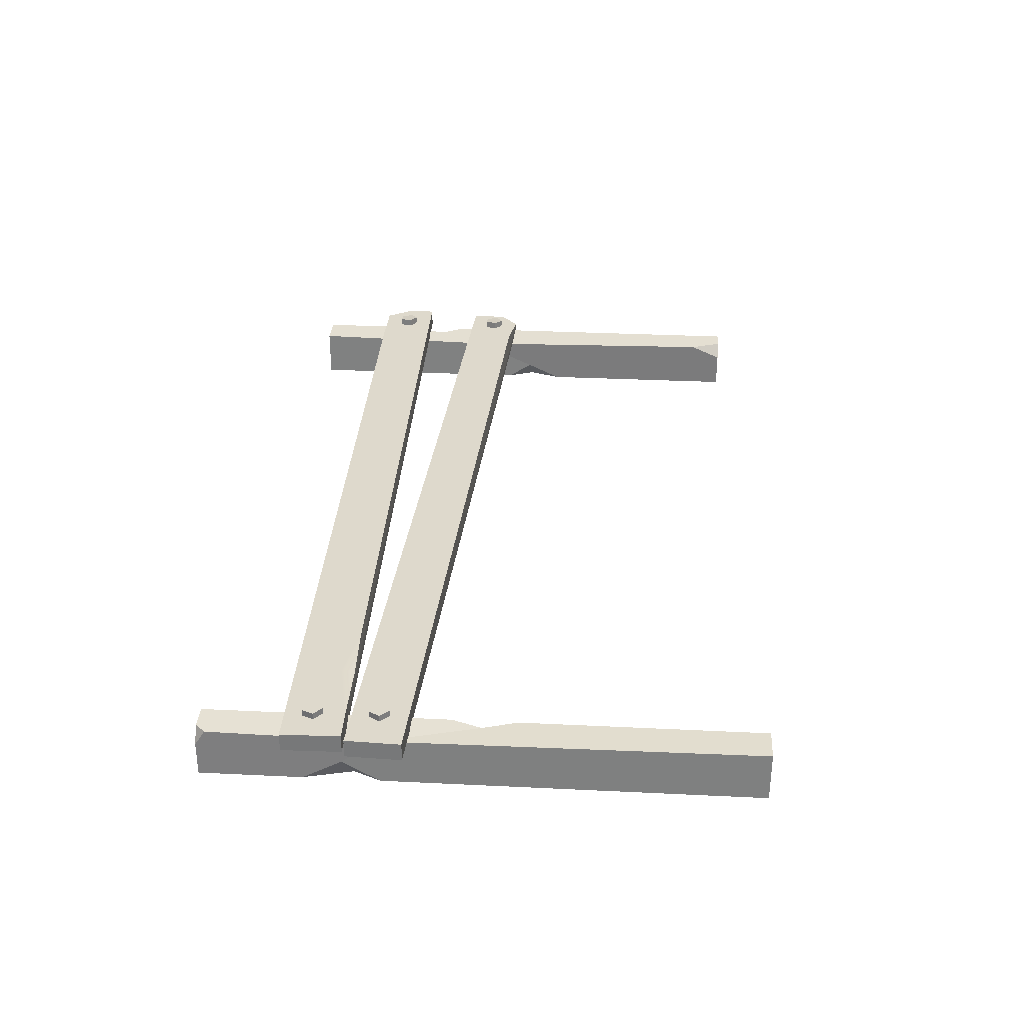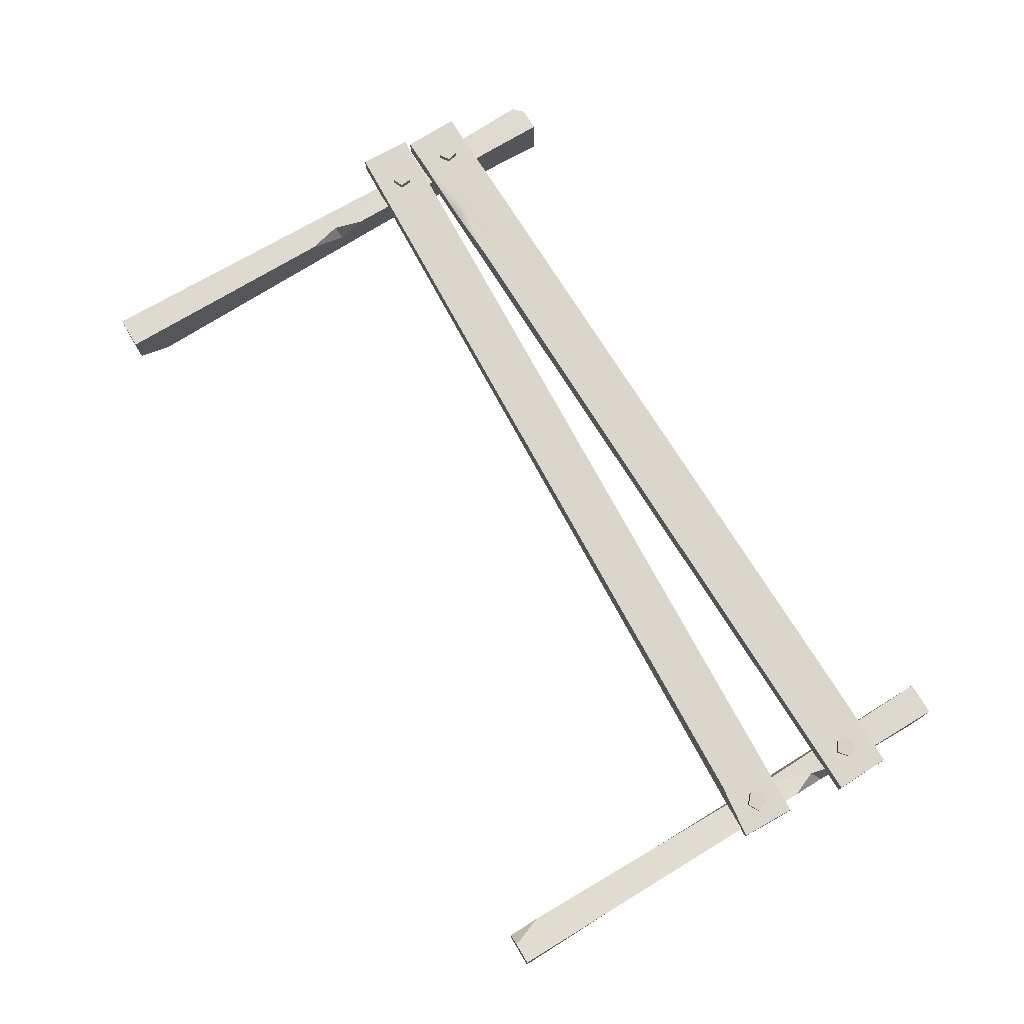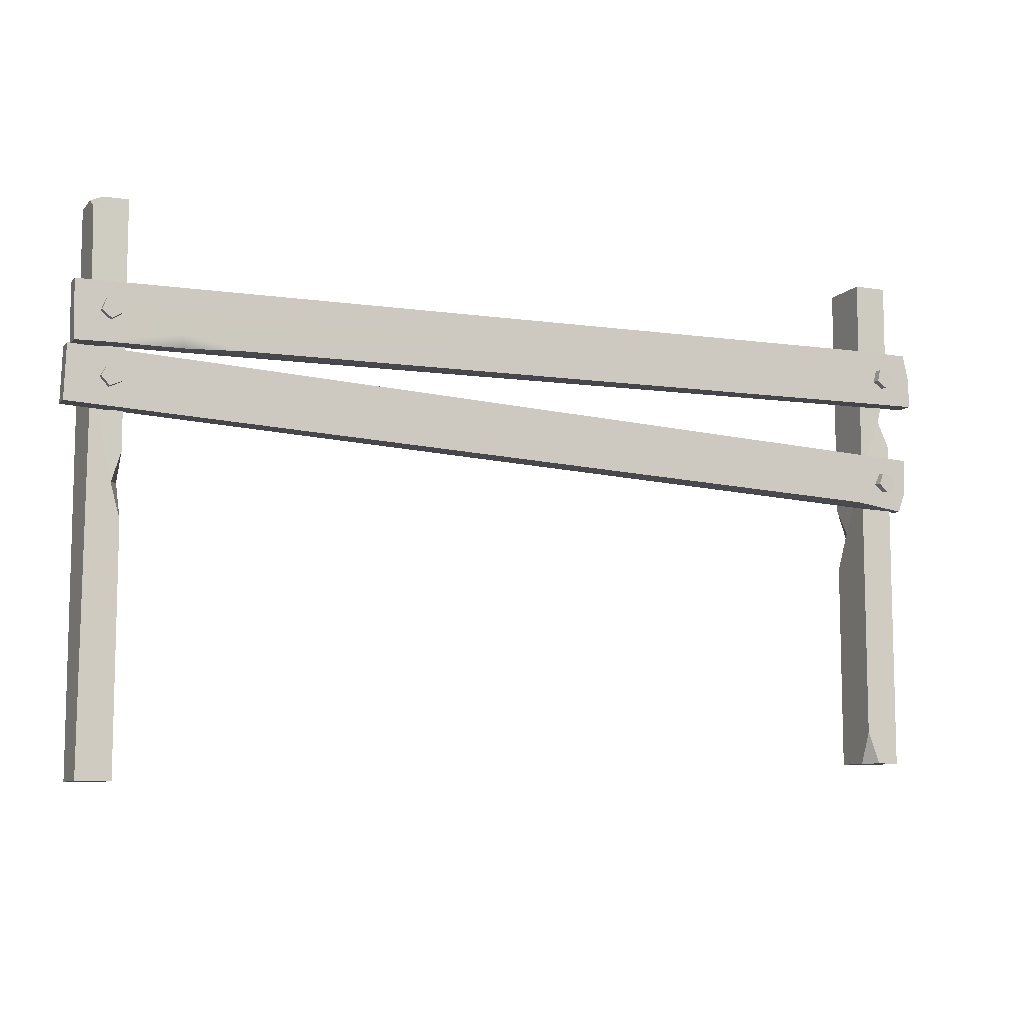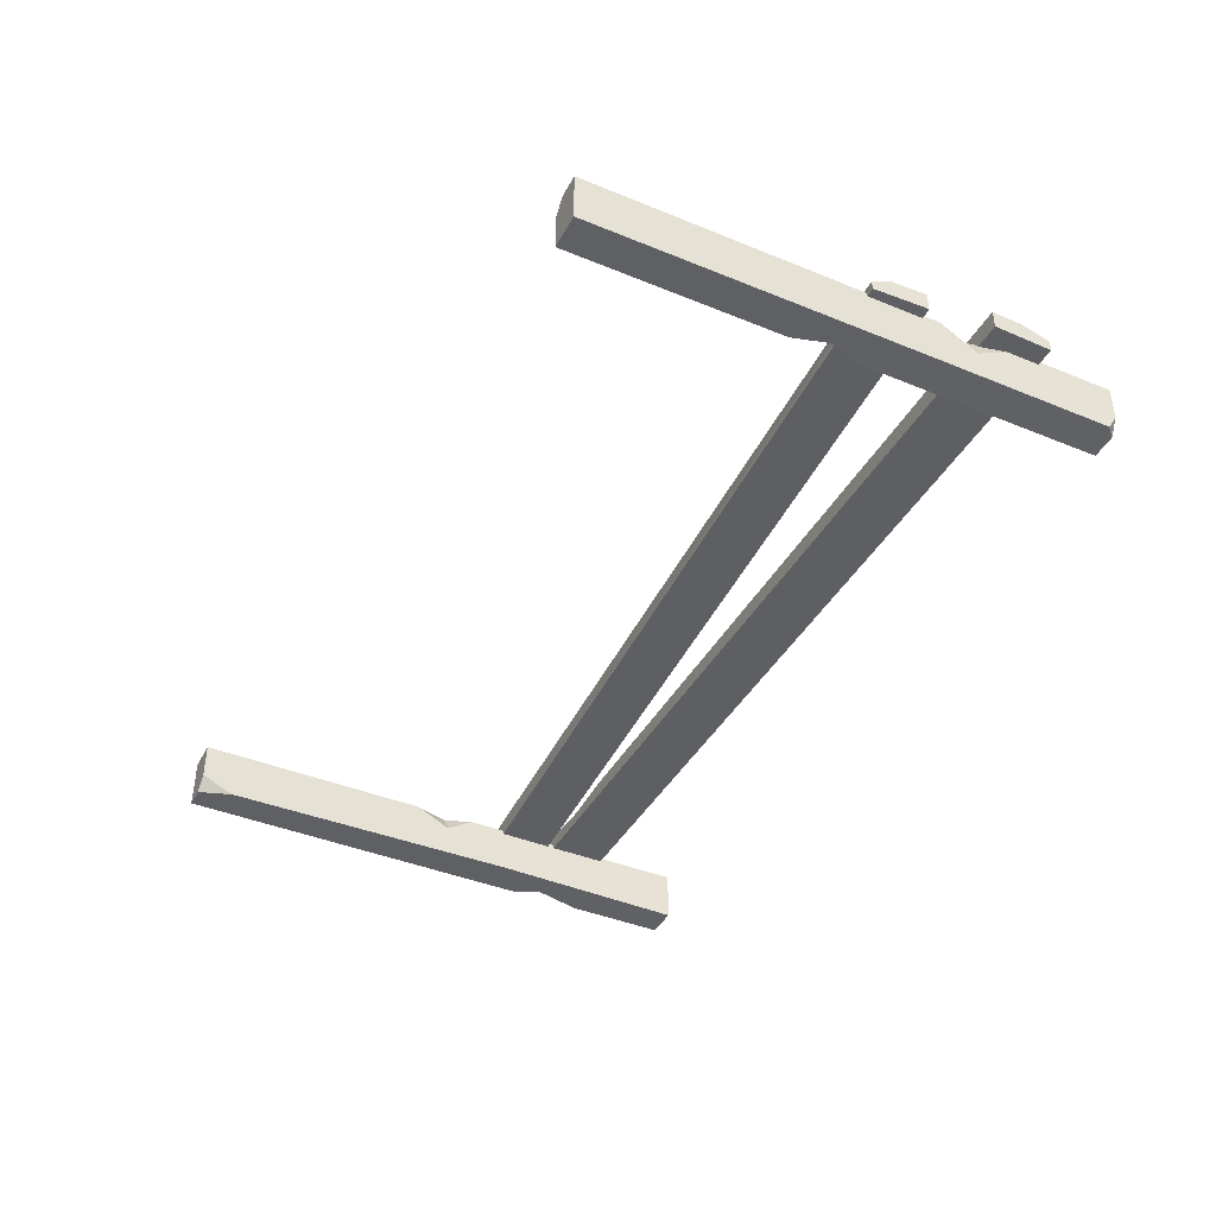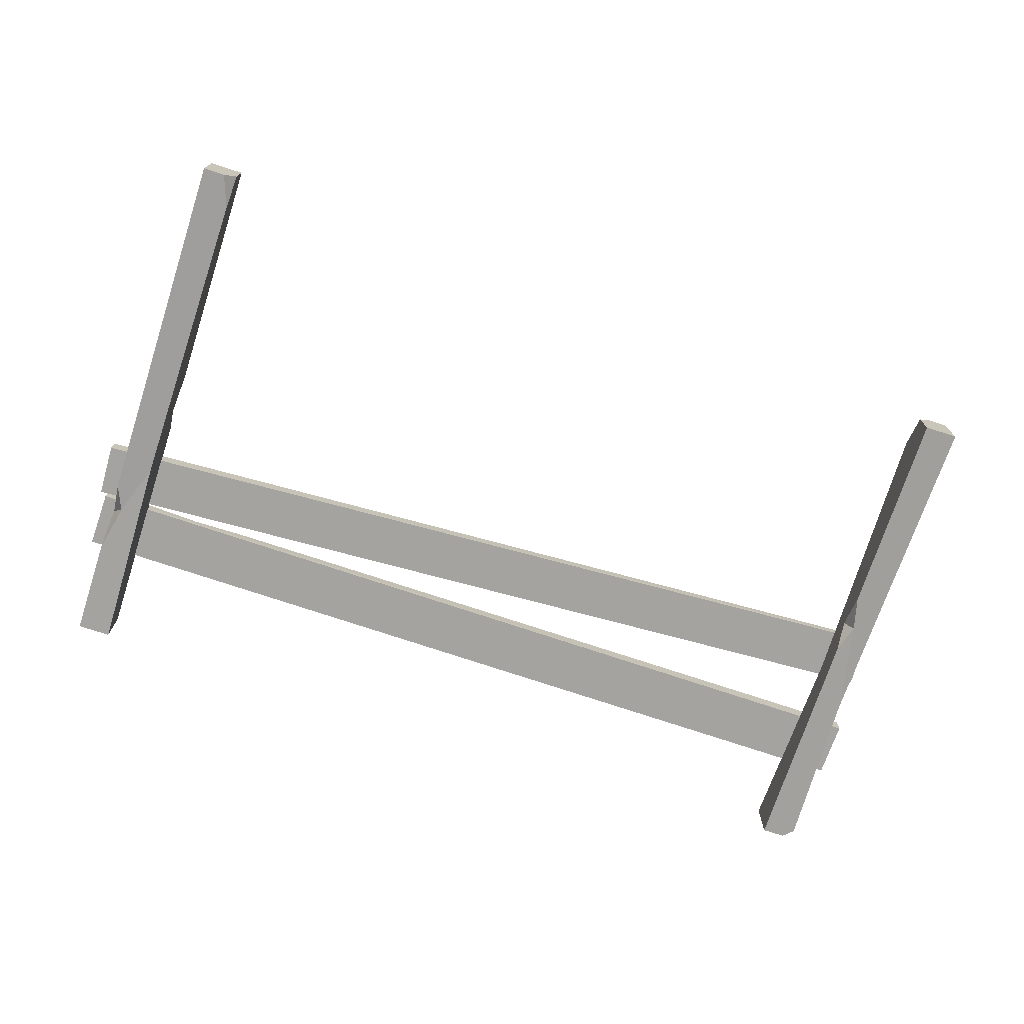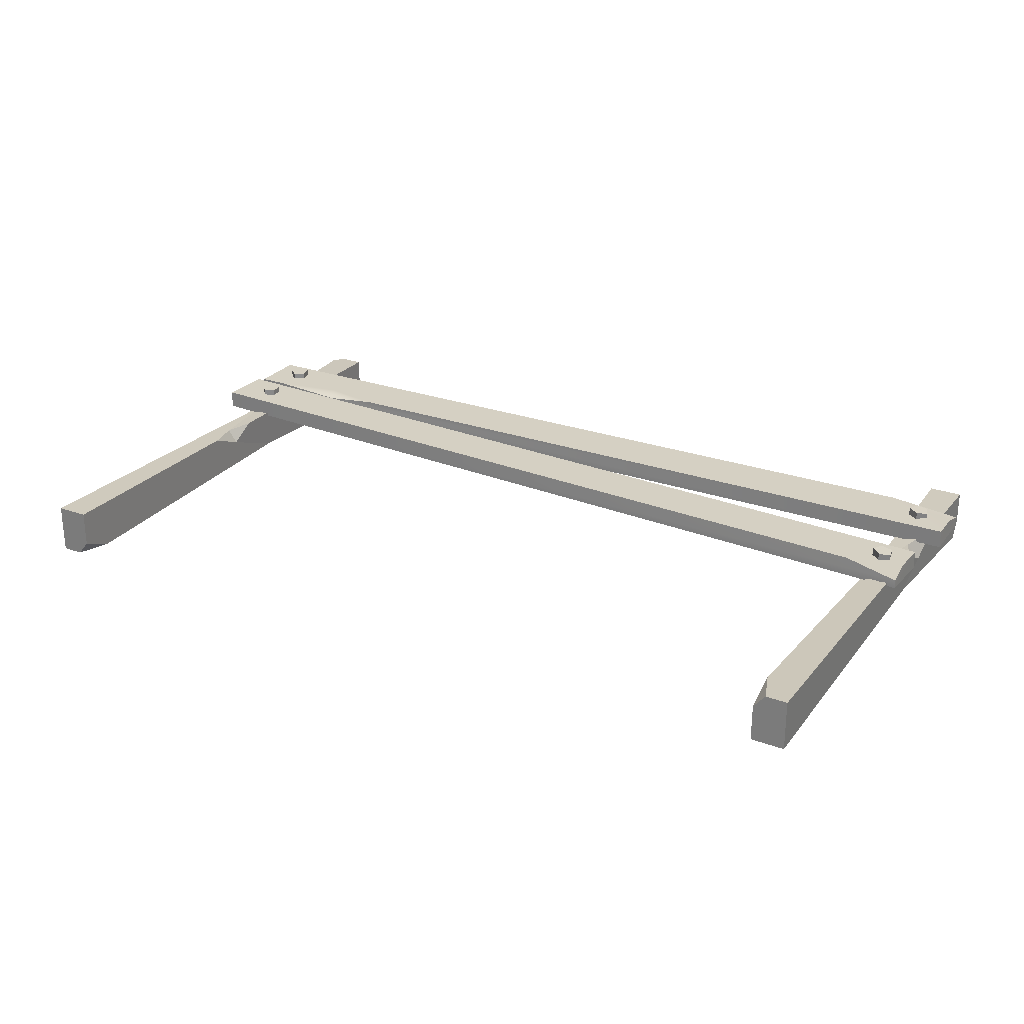
<metadata>
{"format":"obj","ext":"obj","renderer":"f3d","projection":"perspective","resolution":1024,"background":"white","views":[{"elev":32.1,"azim":-86.1,"up":"+Z"},{"elev":73.8,"azim":58.8,"up":"+Z"},{"elev":-9.0,"azim":-22.8,"up":"+Y"},{"elev":-41.5,"azim":63.7,"up":"+Z"},{"elev":-73.0,"azim":-18.0,"up":"+Z"},{"elev":26.0,"azim":30.1,"up":"+Z"}]}
</metadata>
<code>
v -90.95 23.4 5.835
v -93.66 23.97 5.835
v -95.03 21.57 5.835
v -93.17 19.53 5.835
v -90.66 20.66 5.835
v -90.95 23.4 7.931
v -93.66 23.97 7.931
v -95.03 21.57 7.931
v -93.17 19.53 7.931
v -90.66 20.66 7.931
v -92.69 21.83 7.931
v -100.6 28.91 2.323
v 102.4 31.25 2.323
v -100.6 28.91 6.486
v 102.4 31.25 6.486
v -100.8 41.93 6.486
v 102.1 44.27 4.821
v -100.8 41.93 2.323
v 102.1 44.27 2.323
v 85.92 43.93 6.486
v 102.2 38.02 6.486
v -64.1 29.69 6.486
v -76.91 29.42 5.216
v -94.27 29.05 6.486
v -77.94 32.04 6.486
v -102.4 16 2.323
v 99.99 5.573 2.323
v -102.4 16 6.486
v 99.99 5.573 4.319
v -101.9 28.16 6.486
v 100.4 17.73 6.486
v -101.9 28.16 2.323
v 100.4 17.73 2.323
v 87.34 6.782 6.486
v 100.1 9.615 6.486
v -96.89 -61.09 3.162
v -89.33 -61.09 3.162
v -96.89 61.09 -0.4634
v -89.33 61.09 3.162
v -96.89 61.09 -8.245
v -89.33 61.09 -8.245
v -96.89 -61.09 -8.245
v -89.33 -61.09 -5.025
v -94.64 61.09 3.162
v -96.89 58.89 3.162
v -91.99 -61.09 -8.245
v -89.33 -53.67 -8.245
v -89.33 -7.514 3.162
v -89.33 6.751 3.162
v -91.34 0.2485 2.887
v -89.51 0.7453 -0.4958
v -96.89 38.55 -8.245
v -96.89 21.66 -8.245
v -94.49 27.6 -7.97
v -96.7 29.94 -3.629
v -90.24 15.89 -6.865
v -95.97 22.25 1.779
v -91.47 37.94 5.835
v -94.22 38.11 5.835
v -95.24 35.54 5.835
v -93.11 33.79 5.835
v -90.78 35.27 5.835
v -91.47 37.94 7.931
v -94.22 38.11 7.931
v -95.24 35.54 7.931
v -93.11 33.79 7.931
v -90.78 35.27 7.931
v -92.96 36.13 7.931
v 95.84 39.47 5.65
v 93.1 39.33 5.984
v 92.37 36.66 6.165
v 94.66 35.14 5.945
v 96.81 36.87 5.624
v 96.02 39.43 7.73
v 93.27 39.29 8.064
v 92.54 36.62 8.245
v 94.83 35.1 8.025
v 96.98 36.83 7.704
v 94.73 37.45 7.954
v 98 -55.1 -8.245
v 90.45 -55.1 -8.245
v 98 61.09 -4.623
v 90.45 61.09 -8.245
v 98 61.09 3.162
v 90.45 61.09 3.162
v 98 -55.1 3.162
v 90.45 -55.1 -0.05844
v 95.76 61.09 -8.245
v 98 58.89 -8.245
v 93.11 -55.1 3.162
v 90.45 -47.68 3.162
v 90.45 -7.514 -8.245
v 90.45 6.751 -8.245
v 92.46 0.2485 -7.97
v 90.63 0.7453 -4.588
v 98 38.55 3.162
v 98 21.66 3.162
v 95.61 27.6 2.887
v 97.82 29.94 -1.455
v 91.36 15.89 1.779
v 97.09 22.25 -6.865
v 95.88 13.7 5.65
v 93.15 13.97 5.984
v 92.04 11.43 6.165
v 94.09 9.59 5.945
v 96.46 11 5.624
v 96.05 13.64 7.73
v 93.32 13.9 8.064
v 92.21 11.36 8.245
v 94.26 9.525 8.025
v 96.63 10.93 7.704
v 94.49 11.87 7.954
f 1 2 7 6
f 2 3 8 7
f 3 4 9 8
f 4 5 10 9
f 5 1 6 10
f 6 7 11
f 7 8 11
f 8 9 11
f 9 10 11
f 10 6 11
f 20 21 17
f 18 19 13 12
f 18 12 14 16
f 23 25 24
f 13 19 17 21 15
f 16 20 17 19 18
f 20 25 22 15 21
f 12 13 23
f 22 25 23
f 14 24 25 16
f 16 25 20
f 23 13 15 22
f 12 23 24 14
f 26 27 29 34 28
f 28 34 35 31 30
f 30 31 33 32
f 32 33 27 26
f 27 33 31 35 29
f 32 26 28 30
f 35 34 29
f 36 37 48 50 57
f 40 41 56 54 52
f 42 46 43 37 36
f 51 56 41 39 49
f 42 36 57 55 53
f 45 44 38
f 38 44 39 41 40
f 46 47 43
f 51 50 48
f 49 50 51
f 53 55 54
f 54 55 52
f 37 43 47 56 51 48
f 54 56 47 46 42 53
f 57 50 49 39 44 45
f 55 57 45 38 40 52
f 58 59 64 63
f 59 60 65 64
f 60 61 66 65
f 61 62 67 66
f 62 58 63 67
f 63 64 68
f 64 65 68
f 65 66 68
f 66 67 68
f 67 63 68
f 69 70 75 74
f 70 71 76 75
f 71 72 77 76
f 72 73 78 77
f 73 69 74 78
f 74 75 79
f 75 76 79
f 76 77 79
f 77 78 79
f 78 74 79
f 80 81 92 94 101
f 84 85 100 98 96
f 86 90 87 81 80
f 95 100 85 83 93
f 86 80 101 99 97
f 89 88 82
f 82 88 83 85 84
f 90 91 87
f 95 94 92
f 93 94 95
f 97 99 98
f 98 99 96
f 81 87 91 100 95 92
f 98 100 91 90 86 97
f 101 94 93 83 88 89
f 99 101 89 82 84 96
f 102 103 108 107
f 103 104 109 108
f 104 105 110 109
f 105 106 111 110
f 106 102 107 111
f 107 108 112
f 108 109 112
f 109 110 112
f 110 111 112
f 111 107 112

</code>
